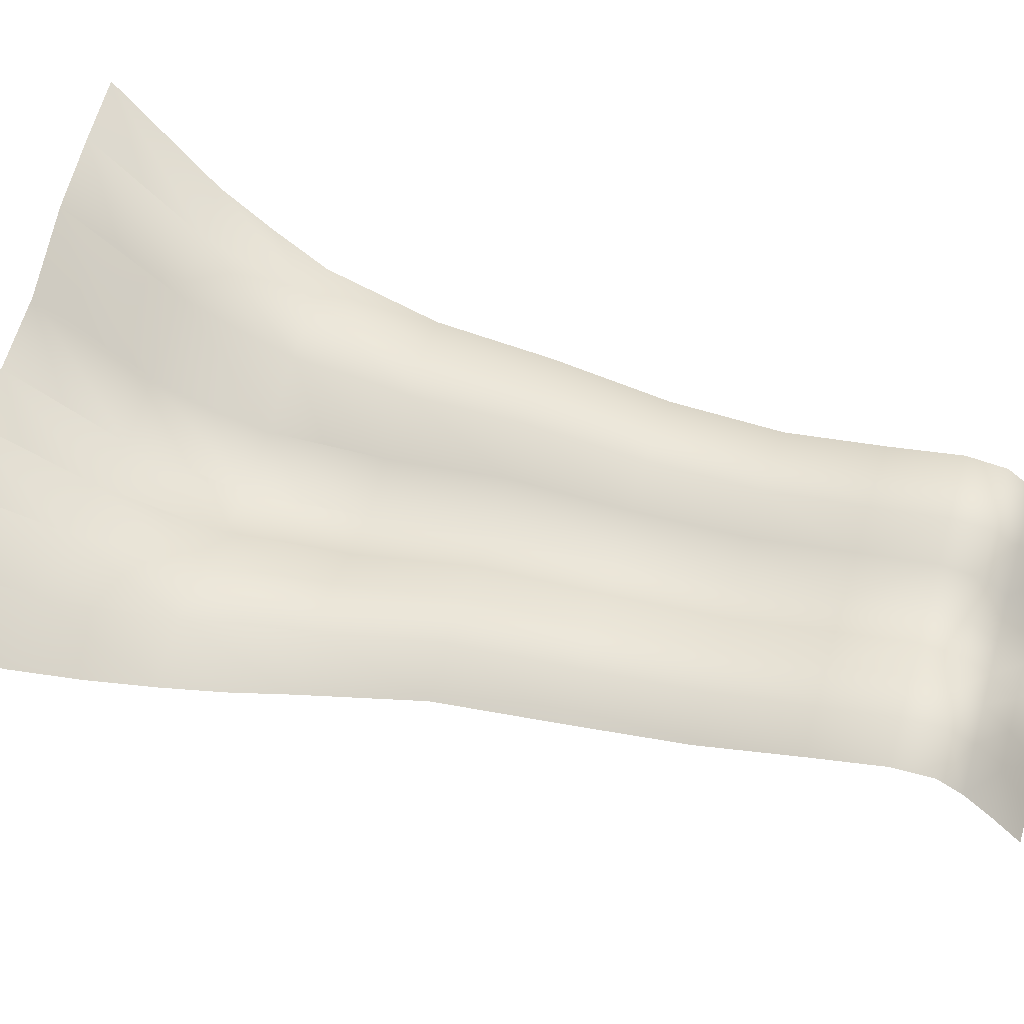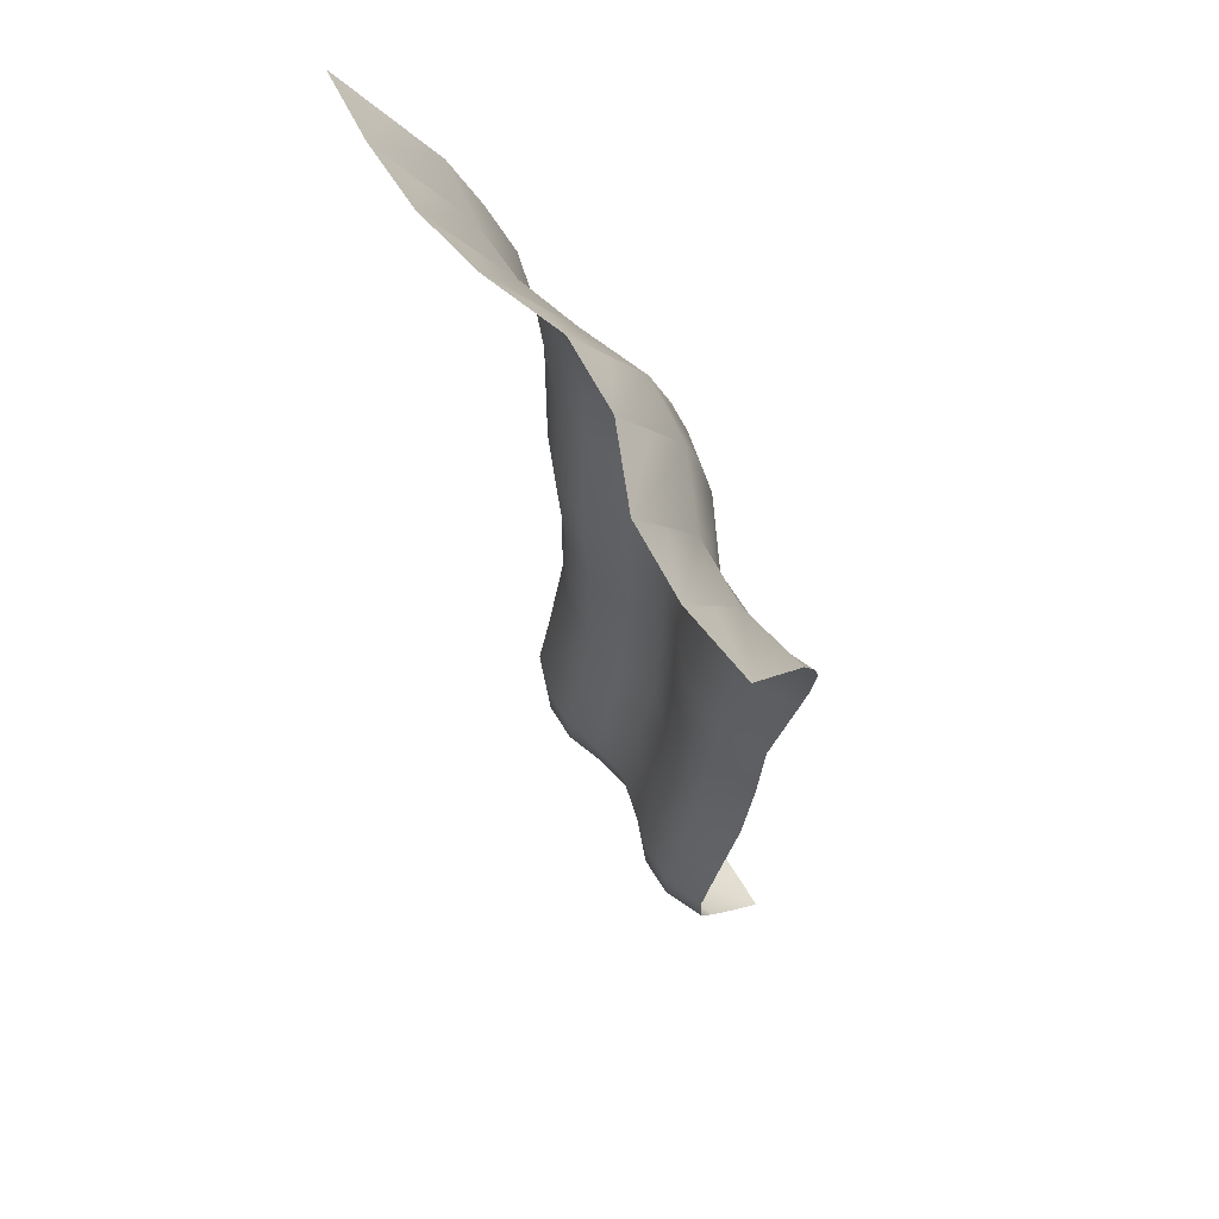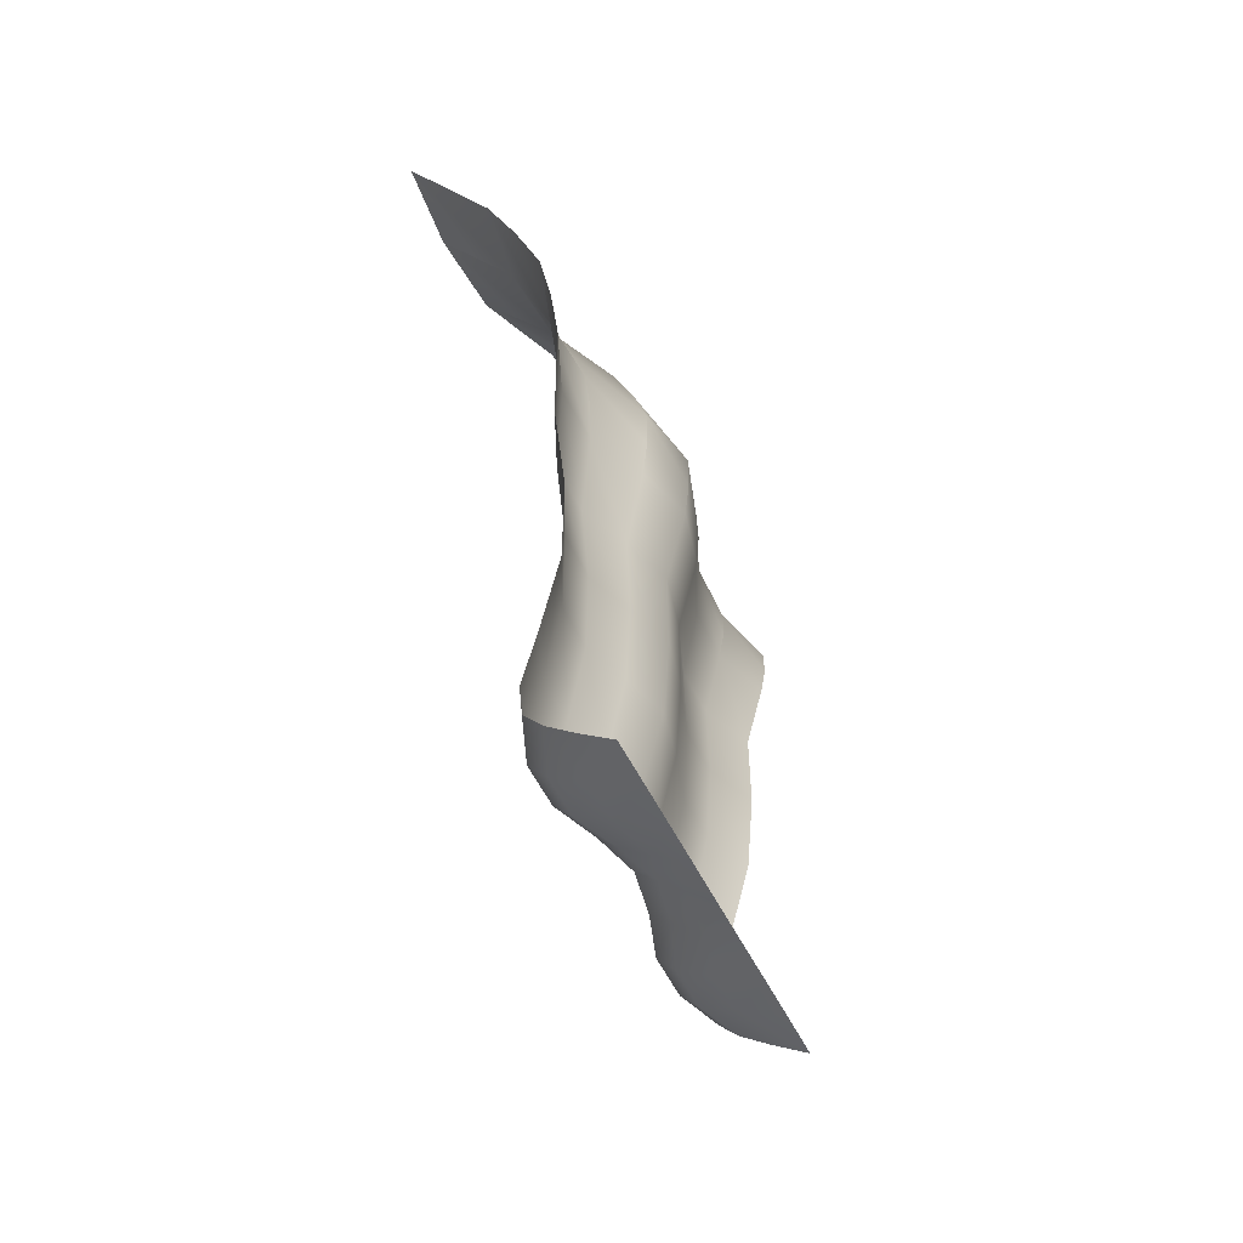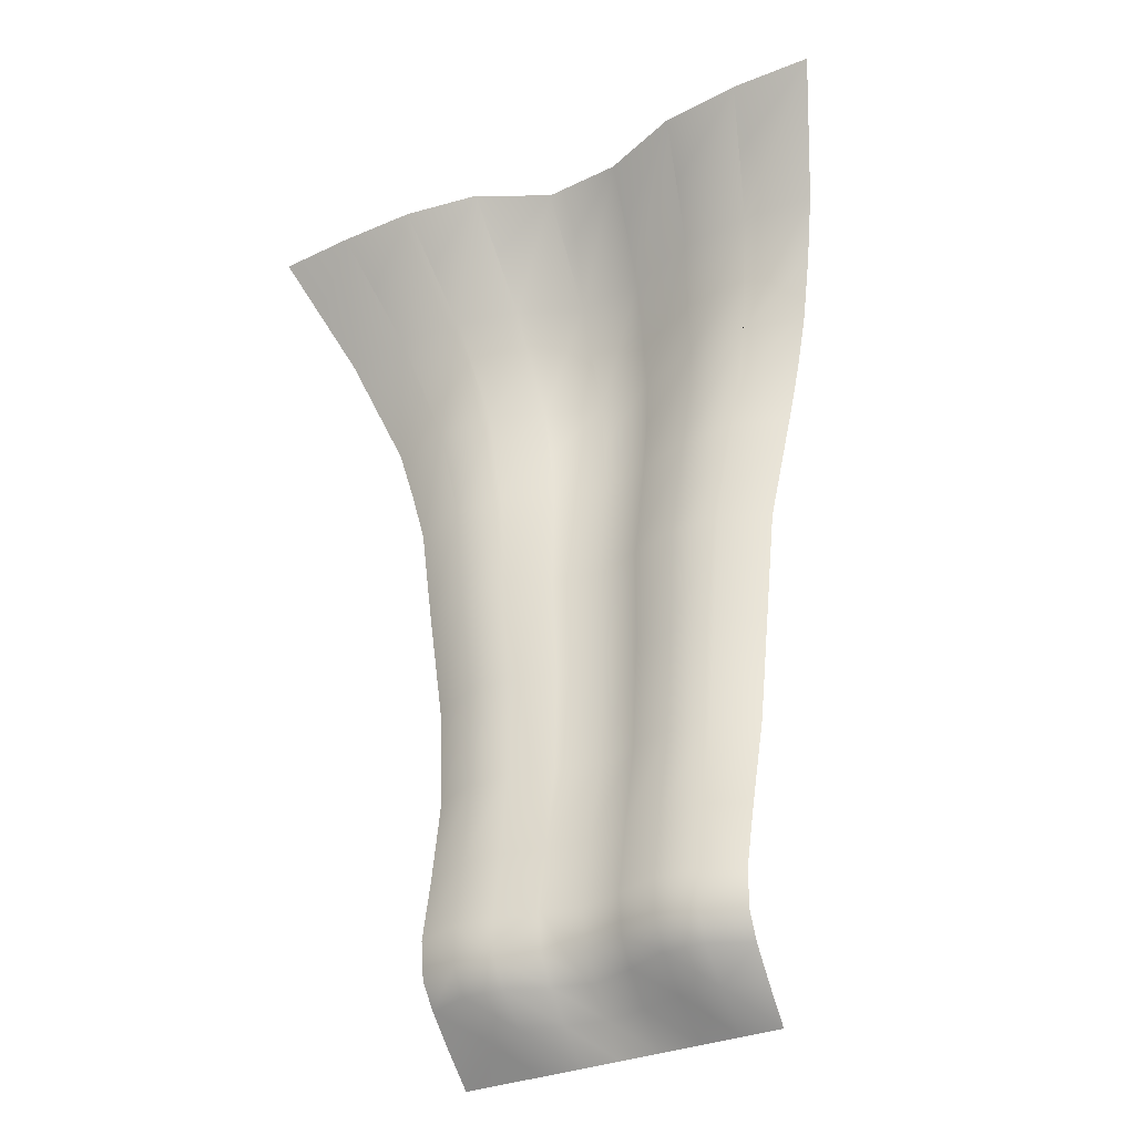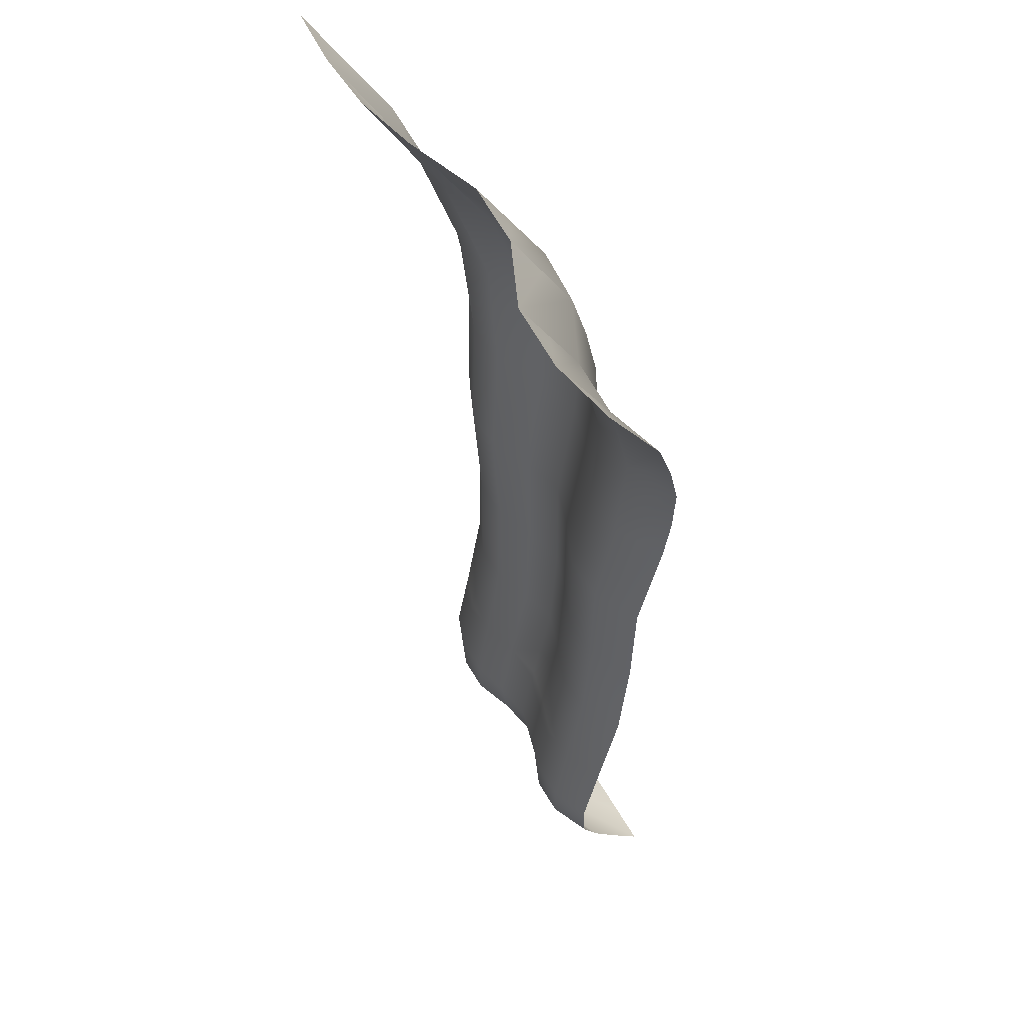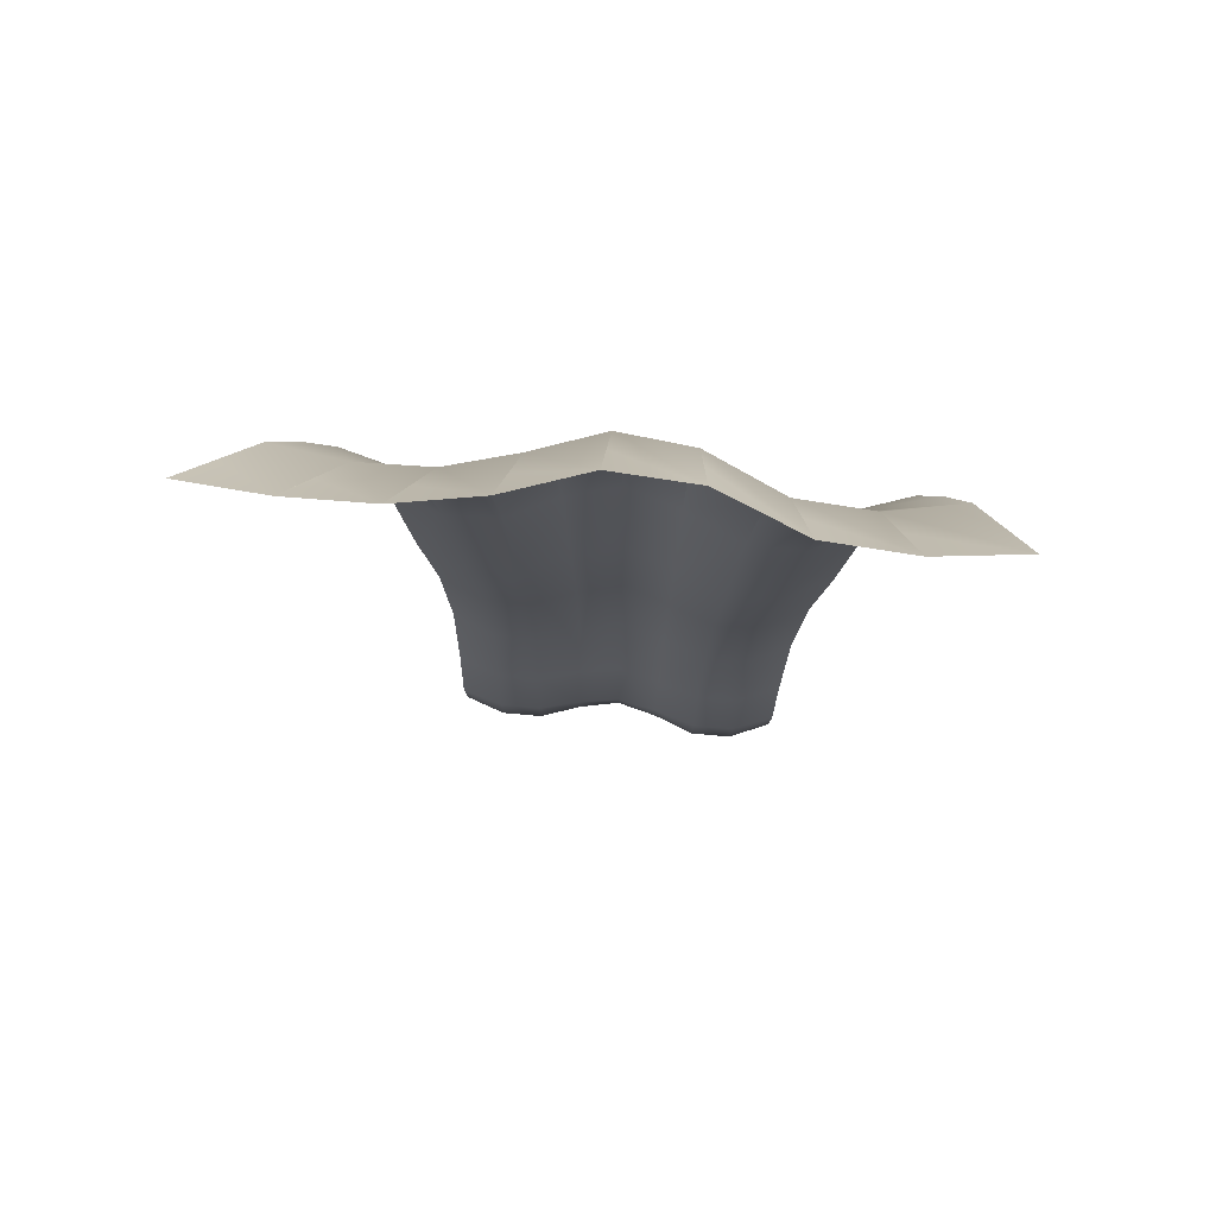
<metadata>
{"format":"obj","ext":"obj","renderer":"f3d","projection":"perspective","resolution":1024,"background":"white","views":[{"elev":55.0,"azim":106.3,"up":"+Y"},{"elev":62.3,"azim":-120.8,"up":"+Z"},{"elev":-59.9,"azim":-62.7,"up":"+Z"},{"elev":-34.6,"azim":-152.3,"up":"+Z"},{"elev":49.3,"azim":-117.6,"up":"+Z"},{"elev":73.3,"azim":-174.7,"up":"+Z"}]}
</metadata>
<code>
o Air_effect03
v -0.08782 -0.00087 -0.001195
v -0.09407 0.01965 0.1328
v -0.1048 0.01971 0.2394
v -0.1271 0.01816 0.3512
v -0.1593 0.07484 0.4606
v -0.06908 -0.000941 -0.001109
v -0.0739 0.02995 0.1332
v -0.08208 0.03068 0.2388
v -0.09859 0.02713 0.348
v -0.1213 0.07799 0.4565
v -0.05034 -0.000959 -0.001032
v -0.05373 0.03058 0.1335
v -0.0592 0.03095 0.2389
v -0.06954 0.02533 0.3471
v -0.08334 0.07475 0.4545
v -0.0316 -0.000929 -0.000963
v -0.03357 0.02356 0.1342
v -0.03591 0.02169 0.2402
v -0.03859 0.009965 0.3495
v -0.04506 0.05844 0.4542
v -0.01286 -0.000901 -0.000894
v -0.0134 0.01726 0.1341
v -0.01304 0.0142 0.2396
v -0.009572 0.003216 0.349
v -0.007282 0.05566 0.4532
v 0.005875 -0.000909 -0.000818
v 0.006765 0.02196 0.134
v 0.009595 0.0198 0.2391
v 0.01814 0.01265 0.3488
v 0.02907 0.06987 0.4571
v 0.02461 -0.000935 -0.00074
v 0.02694 0.02854 0.1337
v 0.03184 0.02886 0.2392
v 0.04419 0.02438 0.3482
v 0.06657 0.07594 0.4556
v 0.04335 -0.000931 -0.000666
v 0.04711 0.02822 0.1336
v 0.05448 0.02894 0.2392
v 0.07217 0.02527 0.3474
v 0.1045 0.07591 0.4538
v 0.06209 -0.00087 -0.000602
v 0.06728 0.01968 0.1334
v 0.07726 0.01967 0.2393
v 0.1007 0.01752 0.3476
v 0.1426 0.07272 0.4533
v -0.07152 0.04393 0.05576
v -0.07029 0.03545 0.02572
v -0.0894 0.02692 0.02541
v -0.09099 0.03629 0.05538
v -0.05204 0.04412 0.05588
v -0.05118 0.03546 0.02579
v -0.03256 0.03802 0.05589
v -0.03208 0.02739 0.02565
v -0.01309 0.03408 0.0559
v -0.01297 0.02164 0.02558
v 0.006389 0.0372 0.056
v 0.006139 0.02602 0.02576
v 0.02586 0.04228 0.05611
v 0.02525 0.03374 0.02605
v 0.04534 0.04219 0.05615
v 0.04435 0.03399 0.02613
v 0.06482 0.03628 0.05599
v 0.06346 0.02692 0.02601
v -0.0723 0.03766 0.08886
v -0.08861 0.01421 0.01268
v -0.07703 0.02834 0.1843
v -0.09817 0.01729 0.1842
v -0.08933 0.02565 0.2935
v -0.1145 0.01448 0.2954
v -0.1095 0.04403 0.4023
v -0.1424 0.03891 0.4061
v -0.05261 0.03809 0.08908
v -0.05588 0.02893 0.1846
v -0.0638 0.02518 0.2932
v -0.0762 0.0412 0.4008
v -0.03291 0.03198 0.08943
v -0.03468 0.02101 0.1856
v -0.03697 0.01295 0.2952
v -0.04146 0.02541 0.4022
v -0.01322 0.02721 0.08946
v -0.01354 0.01395 0.1852
v -0.01145 0.004911 0.2946
v -0.008245 0.02127 0.4015
v 0.006473 0.03086 0.08947
v 0.007592 0.01923 0.1849
v 0.01329 0.01157 0.294
v 0.0235 0.03336 0.403
v 0.02617 0.03617 0.08929
v 0.0287 0.02683 0.1847
v 0.03677 0.02316 0.2939
v 0.05457 0.04173 0.4021
v 0.04586 0.03592 0.08925
v 0.04984 0.0266 0.1848
v 0.06154 0.02385 0.2936
v 0.08715 0.04211 0.4008
v 0.06556 0.02902 0.08902
v 0.07099 0.01737 0.1848
v 0.08674 0.01451 0.2938
v 0.1202 0.03739 0.4006
v -0.07089 0.04349 0.03726
v -0.06969 0.01946 0.01287
v -0.09018 0.03503 0.03691
v -0.09199 0.02901 0.0884
v -0.0516 0.04355 0.03734
v -0.05076 0.01945 0.01294
v -0.03231 0.03595 0.03719
v -0.03184 0.01438 0.01291
v -0.01301 0.03091 0.03714
v -0.01292 0.01068 0.01291
v 0.006278 0.03484 0.03731
v 0.006005 0.01348 0.01305
v 0.02557 0.04166 0.03758
v 0.02493 0.01844 0.01322
v 0.04486 0.04178 0.03766
v 0.04385 0.01862 0.0133
v 0.06415 0.03503 0.03752
v 0.06277 0.01421 0.01328
v -0.07977 0.05798 0.4276
v -0.1154 0.06101 0.4294
v -0.1509 0.05688 0.4333
v -0.04326 0.04192 0.4282
v -0.007763 0.03846 0.4274
v 0.02628 0.05162 0.4301
v 0.06057 0.05884 0.4288
v 0.09584 0.05901 0.4273
v 0.1314 0.05505 0.4269
v -0.1348 0.02742 0.3786
v -0.1041 0.03446 0.3751
v -0.07287 0.03214 0.3739
v -0.04002 0.01657 0.3758
v -0.008908 0.01112 0.3752
v 0.02082 0.02189 0.3759
v 0.04938 0.03193 0.3751
v 0.07966 0.03257 0.3741
v 0.1105 0.02634 0.3741
v -0.1208 0.0152 0.3233
v -0.09396 0.02527 0.3207
v -0.06667 0.02414 0.3201
v -0.03778 0.01034 0.3223
v -0.01051 0.002944 0.3218
v 0.01572 0.01099 0.3214
v 0.04048 0.02265 0.3211
v 0.06686 0.02344 0.3205
v 0.09374 0.0149 0.3207
f 48 102 100
f 48 100 47
f 49 46 100
f 49 100 102
f 7 2 67
f 7 67 66
f 3 8 66
f 3 66 67
f 8 3 69
f 8 69 68
f 4 9 137 68
f 4 68 69 136
f 9 4 127 71
f 9 71 70 128
f 5 10 119 70
f 5 70 71 120
f 47 100 104
f 47 104 51
f 50 104 100
f 50 100 46
f 12 7 66
f 12 66 73
f 8 13 73
f 8 73 66
f 13 8 68
f 13 68 74
f 9 14 138 74
f 9 74 68 137
f 14 9 128 70
f 14 70 75 129
f 10 15 118 75
f 10 75 70 119
f 51 104 106
f 51 106 53
f 52 106 104
f 52 104 50
f 17 12 73
f 17 73 77
f 13 18 77
f 13 77 73
f 18 13 74
f 18 74 78
f 14 19 139 78
f 14 78 74 138
f 19 14 129 75
f 19 75 79 130
f 15 20 121 79
f 15 79 75 118
f 53 106 108
f 53 108 55
f 54 108 106
f 54 106 52
f 22 17 77
f 22 77 81
f 18 23 81
f 18 81 77
f 23 18 78
f 23 78 82
f 19 24 140 82
f 19 82 78 139
f 24 19 130 79
f 24 79 83 131
f 20 25 122 83
f 20 83 79 121
f 55 108 110
f 55 110 57
f 56 110 108
f 56 108 54
f 27 22 81
f 27 81 85
f 23 28 85
f 23 85 81
f 28 23 82
f 28 82 86
f 24 29 141 86
f 24 86 82 140
f 29 24 131 83
f 29 83 87 132
f 25 30 123 87
f 25 87 83 122
f 57 110 112
f 57 112 59
f 58 112 110
f 58 110 56
f 32 27 85
f 32 85 89
f 28 33 89
f 28 89 85
f 33 28 86
f 33 86 90
f 29 34 142 90
f 29 90 86 141
f 34 29 132 87
f 34 87 91 133
f 30 35 124 91
f 30 91 87 123
f 59 112 114
f 59 114 61
f 60 114 112
f 60 112 58
f 37 32 89
f 37 89 93
f 33 38 93
f 33 93 89
f 38 33 90
f 38 90 94
f 34 39 143 94
f 34 94 90 142
f 39 34 133 91
f 39 91 95 134
f 35 40 125 95
f 35 95 91 124
f 114 116 63
f 114 63 61
f 62 116 114
f 62 114 60
f 42 37 93
f 42 93 97
f 38 43 97
f 38 97 93
f 43 38 94
f 43 94 98
f 39 44 144 98
f 39 98 94 143
f 44 39 134 95
f 44 95 99 135
f 40 45 126 99
f 40 99 95 125
f 49 103 64
f 49 64 46
f 2 7 64
f 2 64 103
f 101 65 48
f 101 48 47
f 1 65 101
f 1 101 6
f 46 64 72
f 46 72 50
f 7 12 72
f 7 72 64
f 51 105 101
f 51 101 47
f 6 101 105
f 6 105 11
f 50 72 76
f 50 76 52
f 12 17 76
f 12 76 72
f 53 107 105
f 53 105 51
f 11 105 107
f 11 107 16
f 52 76 80
f 52 80 54
f 17 22 80
f 17 80 76
f 55 109 107
f 55 107 53
f 16 107 109
f 16 109 21
f 54 80 84
f 54 84 56
f 22 27 84
f 22 84 80
f 57 111 109
f 57 109 55
f 21 109 111
f 21 111 26
f 56 84 88
f 56 88 58
f 27 32 88
f 27 88 84
f 59 113 111
f 59 111 57
f 26 111 113
f 26 113 31
f 58 88 92
f 58 92 60
f 32 37 92
f 32 92 88
f 61 115 113
f 61 113 59
f 31 113 115
f 31 115 36
f 92 96 62
f 92 62 60
f 37 42 96
f 37 96 92
f 63 117 115
f 63 115 61
f 41 36 115
f 41 115 117

</code>
